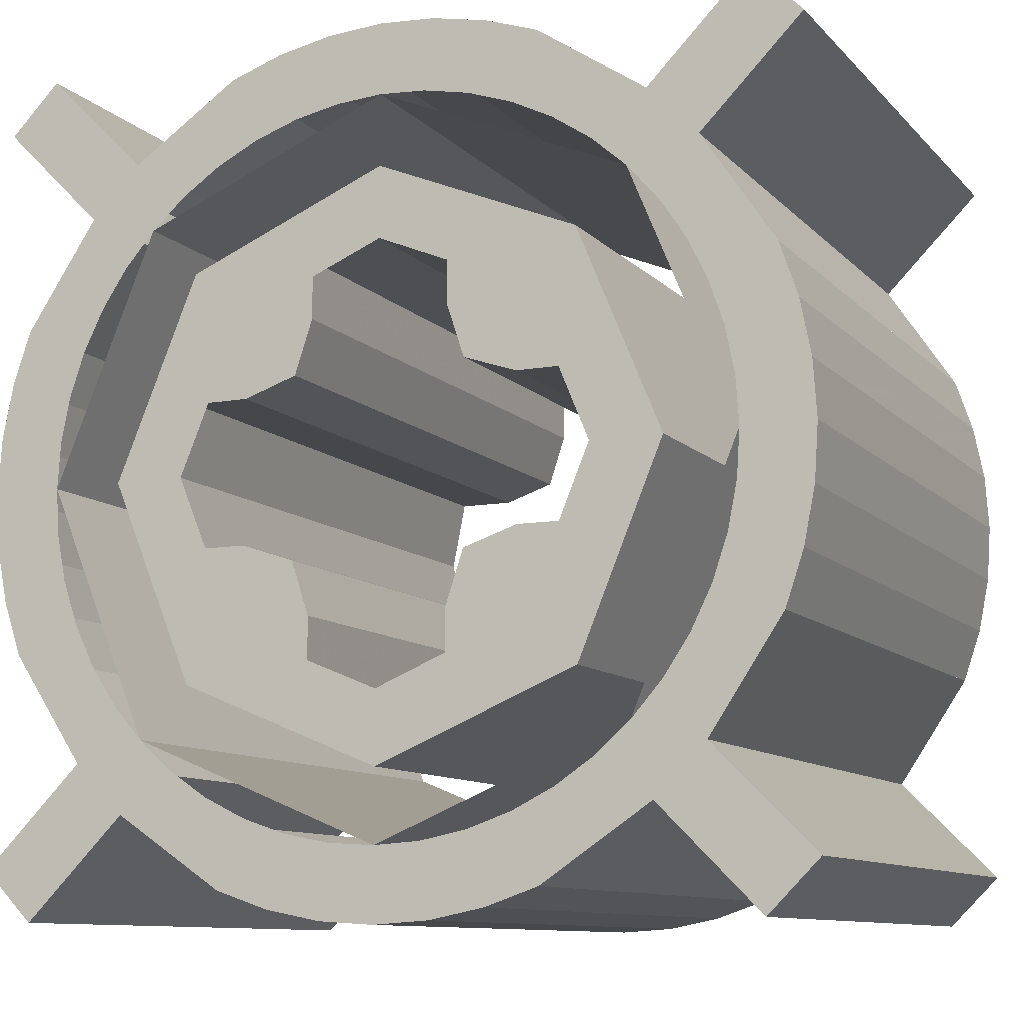
<metadata>
{"format":"obj","ext":"obj","renderer":"f3d","projection":"perspective","resolution":1024,"background":"white","views":[{"elev":-10.2,"azim":-155.5,"up":"+Z"}]}
</metadata>
<code>
v 0.3 1 0
v 0.3 0.15 0
v 0.2801 0.15 0.1
v 0.2801 1 0.1
v 0.2 1 0.1
v 0.2801 1 0.1
v 0.2801 0.15 0.1
v 0.2 0.15 0.1
v 0.2 1 0.1
v 0.2 0.15 0.1
v 0.125 0.15 0.125
v 0.125 1 0.125
v 0.125 1 0.125
v 0.125 0.15 0.125
v 0.1 0.15 0.2
v 0.1 1 0.2
v 0.1 1 0.2
v 0.1 0.15 0.2
v 0.1 0.15 0.2801
v 0.1 1 0.2801
v 0.1 0.15 0.2801
v 0 0.15 0.3
v 0 1 0.3
v 0.1 1 0.2801
v 0 1 0.3
v 0 0.15 0.3
v -0.1 0.15 0.2801
v -0.1 1 0.2801
v -0.1 1 0.2
v -0.1 1 0.2801
v -0.1 0.15 0.2801
v -0.1 0.15 0.2
v -0.1 1 0.2
v -0.1 0.15 0.2
v -0.125 0.15 0.125
v -0.125 1 0.125
v -0.125 1 0.125
v -0.125 0.15 0.125
v -0.2 0.15 0.1
v -0.2 1 0.1
v -0.2 1 0.1
v -0.2 0.15 0.1
v -0.2801 0.15 0.1
v -0.2801 1 0.1
v -0.2801 1 0.1
v -0.2801 0.15 0.1
v -0.3 0.15 0
v -0.3 1 0
v -0.3 1 0
v -0.3 0.15 0
v -0.2801 0.15 -0.1
v -0.2801 1 -0.1
v -0.2801 1 -0.1
v -0.2801 0.15 -0.1
v -0.2 0.15 -0.1
v -0.2 1 -0.1
v -0.2 1 -0.1
v -0.2 0.15 -0.1
v -0.125 0.15 -0.125
v -0.125 1 -0.125
v -0.125 1 -0.125
v -0.125 0.15 -0.125
v -0.1 0.15 -0.2
v -0.1 1 -0.2
v -0.1 1 -0.2
v -0.1 0.15 -0.2
v -0.1 0.15 -0.2801
v -0.1 1 -0.2801
v -0.1 0.15 -0.2801
v 0 0.15 -0.3
v 0 1 -0.3
v -0.1 1 -0.2801
v 0 1 -0.3
v 0 0.15 -0.3
v 0.1 0.15 -0.2801
v 0.1 1 -0.2801
v 0.1 1 -0.2801
v 0.1 0.15 -0.2801
v 0.1 0.15 -0.2
v 0.1 1 -0.2
v 0.1 1 -0.2
v 0.1 0.15 -0.2
v 0.125 0.15 -0.125
v 0.125 1 -0.125
v 0.125 1 -0.125
v 0.125 0.15 -0.125
v 0.2 0.15 -0.1
v 0.2 1 -0.1
v 0.2 1 -0.1
v 0.2 0.15 -0.1
v 0.2801 0.15 -0.1
v 0.2801 1 -0.1
v 0.2801 1 -0.1
v 0.2801 0.15 -0.1
v 0.3 0.15 0
v 0.3 1 0
v -0.1148 1 0.2772
v -0.2772 1 0.1148
v -0.2598 1 0.15
v -0.15 1 0.2598
v -0.15 1 0.2598
v -0.2598 1 0.15
v -0.238 1 0.1826
v -0.1826 1 0.238
v -0.1826 1 0.238
v -0.238 1 0.1826
v -0.2121 1 0.2121
v 0.2772 1 0.1148
v 0.1148 1 0.2772
v 0.15 1 0.2598
v 0.2598 1 0.15
v 0.2598 1 0.15
v 0.15 1 0.2598
v 0.1826 1 0.238
v 0.238 1 0.1826
v 0.238 1 0.1826
v 0.1826 1 0.238
v 0.2121 1 0.2121
v 0.1148 1 -0.2772
v 0.2772 1 -0.1148
v 0.2598 1 -0.15
v 0.15 1 -0.2598
v 0.15 1 -0.2598
v 0.2598 1 -0.15
v 0.238 1 -0.1826
v 0.1826 1 -0.238
v 0.1826 1 -0.238
v 0.238 1 -0.1826
v 0.2121 1 -0.2121
v -0.2772 1 -0.1148
v -0.1148 1 -0.2772
v -0.15 1 -0.2598
v -0.2598 1 -0.15
v -0.2598 1 -0.15
v -0.15 1 -0.2598
v -0.1826 1 -0.238
v -0.238 1 -0.1826
v -0.238 1 -0.1826
v -0.1826 1 -0.238
v -0.2121 1 -0.2121
v -0.2772 1 0.1148
v -0.1148 1 0.2772
v -0.125 1 0.125
v -0.125 1 0.125
v -0.2 1 0.1
v -0.2801 1 0.1
v -0.2772 1 0.1148
v -0.1 1 0.2
v -0.125 1 0.125
v -0.1148 1 0.2772
v -0.1 1 0.2801
v 0.125 1 0.125
v 0.1148 1 0.2772
v 0.2772 1 0.1148
v 0.125 1 0.125
v 0.1 1 0.2
v 0.1 1 0.2801
v 0.1148 1 0.2772
v 0.2801 1 0.1
v 0.2 1 0.1
v 0.125 1 0.125
v 0.2772 1 0.1148
v 0.2 1 -0.1
v 0.2801 1 -0.1
v 0.2772 1 -0.1148
v 0.125 1 -0.125
v 0.2772 1 -0.1148
v 0.1148 1 -0.2772
v 0.125 1 -0.125
v 0.1148 1 -0.2772
v 0.1 1 -0.2801
v 0.1 1 -0.2
v 0.125 1 -0.125
v -0.1148 1 -0.2772
v -0.2772 1 -0.1148
v -0.125 1 -0.125
v -0.1 1 -0.2801
v -0.1148 1 -0.2772
v -0.125 1 -0.125
v -0.1 1 -0.2
v -0.2 1 -0.1
v -0.125 1 -0.125
v -0.2772 1 -0.1148
v -0.2801 1 -0.1
v -0.4 1 0
v -0.2828 1 0.2828
v -0.2121 1 0.2121
v -0.3 1 0
v -0.2828 1 0.2828
v 0 1 0.4
v 0 1 0.3
v -0.2121 1 0.2121
v 0 1 0.4
v 0.2828 1 0.2828
v 0.2121 1 0.2121
v 0 1 0.3
v 0.2828 1 0.2828
v 0.4 1 0
v 0.3 1 0
v 0.2121 1 0.2121
v 0.4 1 0
v 0.2828 1 -0.2828
v 0.2121 1 -0.2121
v 0.3 1 0
v 0.2828 1 -0.2828
v 0 1 -0.4
v 0 1 -0.3
v 0.2121 1 -0.2121
v 0 1 -0.4
v -0.2828 1 -0.2828
v -0.2121 1 -0.2121
v 0 1 -0.3
v -0.2828 1 -0.2828
v -0.4 1 0
v -0.3 1 0
v -0.2121 1 -0.2121
v 0.2828 0.15 0.2828
v 0.4 0.15 0
v 0.4 1 0
v 0.2828 1 0.2828
v 0 0.15 0.4
v 0.2828 0.15 0.2828
v 0.2828 1 0.2828
v 0 1 0.4
v -0.2828 0.15 0.2828
v 0 0.15 0.4
v 0 1 0.4
v -0.2828 1 0.2828
v -0.4 0.15 0
v -0.2828 0.15 0.2828
v -0.2828 1 0.2828
v -0.4 1 0
v -0.2828 0.15 -0.2828
v -0.4 0.15 0
v -0.4 1 0
v -0.2828 1 -0.2828
v 0 0.15 -0.4
v -0.2828 0.15 -0.2828
v -0.2828 1 -0.2828
v 0 1 -0.4
v 0.2828 0.15 -0.2828
v 0 0.15 -0.4
v 0 1 -0.4
v 0.2828 1 -0.2828
v 0.4 0.15 0
v 0.2828 0.15 -0.2828
v 0.2828 1 -0.2828
v 0.4 1 0
v 0.3535 0.15 0.3535
v 0.5 0.15 0
v 0.5 1 0
v 0.3535 1 0.3535
v 0 0.15 0.5
v 0.3535 0.15 0.3535
v 0.3535 1 0.3535
v 0 1 0.5
v -0.3535 0.15 0.3535
v 0 0.15 0.5
v 0 1 0.5
v -0.3535 1 0.3535
v -0.5 0.15 0
v -0.3535 0.15 0.3535
v -0.3535 1 0.3535
v -0.5 1 0
v -0.3535 0.15 -0.3535
v -0.5 0.15 0
v -0.5 1 0
v -0.3535 1 -0.3535
v 0 0.15 -0.5
v -0.3535 0.15 -0.3535
v -0.3535 1 -0.3535
v 0 1 -0.5
v 0.3535 0.15 -0.3535
v 0 0.15 -0.5
v 0 1 -0.5
v 0.3535 1 -0.3535
v 0.5 0.15 0
v 0.3535 0.15 -0.3535
v 0.3535 1 -0.3535
v 0.5 1 0
v -0.2296 1 0.5543
v -0.1553 1 0.5795
v -0.1294 1 0.4829
v -0.1913 1 0.4619
v -0.1553 1 0.5795
v -0.07832 1 0.5948
v -0.06527 1 0.4957
v -0.1294 1 0.4829
v -0.07832 1 0.5948
v 4e-06 1 0.6
v 3e-06 1 0.5
v -0.06527 1 0.4957
v 4e-06 1 0.6
v 0.07832 1 0.5949
v 0.06527 1 0.4957
v 3e-06 1 0.5
v 0.07832 1 0.5949
v 0.1553 1 0.5796
v 0.1294 1 0.483
v 0.06527 1 0.4957
v 0.1553 1 0.5796
v 0.2296 1 0.5543
v 0.1913 1 0.4619
v 0.1294 1 0.483
v 0.1553 1 0.5795
v 0.1553 0.15 0.5795
v 0.2296 0.15 0.5543
v 0.2296 1 0.5543
v 0.07832 1 0.5948
v 0.07832 0.15 0.5948
v 0.1553 0.15 0.5795
v 0.1553 1 0.5795
v -4e-06 1 0.6
v -4e-06 0.15 0.6
v 0.07832 0.15 0.5948
v 0.07832 1 0.5948
v -0.07832 1 0.5949
v -0.07832 0.15 0.5949
v -4e-06 0.15 0.6
v -4e-06 1 0.6
v -0.1553 1 0.5796
v -0.1553 0.15 0.5796
v -0.07832 0.15 0.5949
v -0.07832 1 0.5949
v -0.2296 1 0.5543
v -0.2296 0.15 0.5543
v -0.1553 0.15 0.5796
v -0.1553 1 0.5796
v 0.5543 1 0.2296
v 0.5795 1 0.1553
v 0.4829 1 0.1294
v 0.4619 1 0.1913
v 0.5795 1 0.1553
v 0.5948 1 0.07832
v 0.4957 1 0.06527
v 0.4829 1 0.1294
v 0.5948 1 0.07832
v 0.6 1 -4e-06
v 0.5 1 -3e-06
v 0.4957 1 0.06527
v 0.6 1 -4e-06
v 0.5949 1 -0.07832
v 0.4957 1 -0.06527
v 0.5 1 -3e-06
v 0.5949 1 -0.07832
v 0.5796 1 -0.1553
v 0.483 1 -0.1294
v 0.4957 1 -0.06527
v 0.5796 1 -0.1553
v 0.5543 1 -0.2296
v 0.4619 1 -0.1913
v 0.483 1 -0.1294
v 0.5795 1 -0.1553
v 0.5795 0.15 -0.1553
v 0.5543 0.15 -0.2296
v 0.5543 1 -0.2296
v 0.5948 1 -0.07832
v 0.5948 0.15 -0.07832
v 0.5795 0.15 -0.1553
v 0.5795 1 -0.1553
v 0.6 1 4e-06
v 0.6 0.15 4e-06
v 0.5948 0.15 -0.07832
v 0.5948 1 -0.07832
v 0.5949 1 0.07832
v 0.5949 0.15 0.07832
v 0.6 0.15 4e-06
v 0.6 1 4e-06
v 0.5796 1 0.1553
v 0.5796 0.15 0.1553
v 0.5949 0.15 0.07832
v 0.5949 1 0.07832
v 0.5543 1 0.2296
v 0.5543 0.15 0.2296
v 0.5796 0.15 0.1553
v 0.5796 1 0.1553
v 0.2296 1 -0.5543
v 0.1553 1 -0.5795
v 0.1294 1 -0.4829
v 0.1913 1 -0.4619
v 0.1553 1 -0.5795
v 0.07832 1 -0.5948
v 0.06527 1 -0.4957
v 0.1294 1 -0.4829
v 0.07832 1 -0.5948
v -4e-06 1 -0.6
v -3e-06 1 -0.5
v 0.06527 1 -0.4957
v -4e-06 1 -0.6
v -0.07832 1 -0.5949
v -0.06527 1 -0.4957
v -3e-06 1 -0.5
v -0.07832 1 -0.5949
v -0.1553 1 -0.5796
v -0.1294 1 -0.483
v -0.06527 1 -0.4957
v -0.1553 1 -0.5796
v -0.2296 1 -0.5543
v -0.1913 1 -0.4619
v -0.1294 1 -0.483
v -0.1553 1 -0.5795
v -0.1553 0.15 -0.5795
v -0.2296 0.15 -0.5543
v -0.2296 1 -0.5543
v -0.07832 1 -0.5948
v -0.07832 0.15 -0.5948
v -0.1553 0.15 -0.5795
v -0.1553 1 -0.5795
v 4e-06 1 -0.6
v 4e-06 0.15 -0.6
v -0.07832 0.15 -0.5948
v -0.07832 1 -0.5948
v 0.07832 1 -0.5949
v 0.07832 0.15 -0.5949
v 4e-06 0.15 -0.6
v 4e-06 1 -0.6
v 0.1553 1 -0.5796
v 0.1553 0.15 -0.5796
v 0.07832 0.15 -0.5949
v 0.07832 1 -0.5949
v 0.2296 1 -0.5543
v 0.2296 0.15 -0.5543
v 0.1553 0.15 -0.5796
v 0.1553 1 -0.5796
v -0.5543 1 -0.2296
v -0.5795 1 -0.1553
v -0.4829 1 -0.1294
v -0.4619 1 -0.1913
v -0.5795 1 -0.1553
v -0.5948 1 -0.07832
v -0.4957 1 -0.06527
v -0.4829 1 -0.1294
v -0.5948 1 -0.07832
v -0.6 1 4e-06
v -0.5 1 3e-06
v -0.4957 1 -0.06527
v -0.6 1 4e-06
v -0.5949 1 0.07832
v -0.4957 1 0.06527
v -0.5 1 3e-06
v -0.5949 1 0.07832
v -0.5796 1 0.1553
v -0.483 1 0.1294
v -0.4957 1 0.06527
v -0.5796 1 0.1553
v -0.5543 1 0.2296
v -0.4619 1 0.1913
v -0.483 1 0.1294
v -0.5795 1 0.1553
v -0.5795 0.15 0.1553
v -0.5543 0.15 0.2296
v -0.5543 1 0.2296
v -0.5948 1 0.07832
v -0.5948 0.15 0.07832
v -0.5795 0.15 0.1553
v -0.5795 1 0.1553
v -0.6 1 -4e-06
v -0.6 0.15 -4e-06
v -0.5948 0.15 0.07832
v -0.5948 1 0.07832
v -0.5949 1 -0.07832
v -0.5949 0.15 -0.07832
v -0.6 0.15 -4e-06
v -0.6 1 -4e-06
v -0.5796 1 -0.1553
v -0.5796 0.15 -0.1553
v -0.5949 0.15 -0.07832
v -0.5949 1 -0.07832
v -0.5543 1 -0.2296
v -0.5543 0.15 -0.2296
v -0.5796 0.15 -0.1553
v -0.5796 1 -0.1553
v 0.4619 1 0.1913
v 0.4239 1 0.2832
v 0.433 1 0.25
v 0.433 1 0.25
v 0.4239 1 0.2832
v 0.3967 1 0.3044
v 0.3536 1 0.3536
v 0.3967 1 0.3044
v 0.4239 1 0.2832
v 0.3536 1 0.3536
v 0.2832 1 0.4239
v 0.3044 1 0.3967
v 0.3044 1 0.3967
v 0.2832 1 0.4239
v 0.25 1 0.433
v 0.1913 1 0.4619
v 0.25 1 0.433
v 0.2832 1 0.4239
v 0.1913 1 -0.4619
v 0.2832 1 -0.4239
v 0.25 1 -0.433
v 0.25 1 -0.433
v 0.2832 1 -0.4239
v 0.3044 1 -0.3967
v 0.3536 1 -0.3536
v 0.3044 1 -0.3967
v 0.2832 1 -0.4239
v 0.3536 1 -0.3536
v 0.4239 1 -0.2832
v 0.3967 1 -0.3044
v 0.3967 1 -0.3044
v 0.4239 1 -0.2832
v 0.433 1 -0.25
v 0.4619 1 -0.1913
v 0.433 1 -0.25
v 0.4239 1 -0.2832
v -0.4619 1 -0.1913
v -0.4239 1 -0.2832
v -0.433 1 -0.25
v -0.433 1 -0.25
v -0.4239 1 -0.2832
v -0.3967 1 -0.3044
v -0.3536 1 -0.3536
v -0.3967 1 -0.3044
v -0.4239 1 -0.2832
v -0.3536 1 -0.3536
v -0.2832 1 -0.4239
v -0.3044 1 -0.3967
v -0.3044 1 -0.3967
v -0.2832 1 -0.4239
v -0.25 1 -0.433
v -0.1913 1 -0.4619
v -0.25 1 -0.433
v -0.2832 1 -0.4239
v -0.1913 1 0.4619
v -0.2832 1 0.4239
v -0.25 1 0.433
v -0.25 1 0.433
v -0.2832 1 0.4239
v -0.3044 1 0.3967
v -0.3536 1 0.3536
v -0.3044 1 0.3967
v -0.2832 1 0.4239
v -0.3536 1 0.3536
v -0.4239 1 0.2832
v -0.3967 1 0.3044
v -0.3967 1 0.3044
v -0.4239 1 0.2832
v -0.433 1 0.25
v -0.4619 1 0.1913
v -0.433 1 0.25
v -0.4239 1 0.2832
v 0.5233 1 0.594
v 0.5233 0.15 0.594
v 0.594 0.15 0.5233
v 0.594 1 0.5233
v 0.594 1 0.5233
v 0.594 0.15 0.5233
v 0.4526 0.15 0.3819
v 0.4526 1 0.3819
v 0.5233 0.15 0.594
v 0.5233 1 0.594
v 0.3819 1 0.4526
v 0.3819 0.15 0.4526
v 0.5233 1 0.594
v 0.594 1 0.5233
v 0.4526 1 0.3819
v 0.3819 1 0.4526
v 0.3819 1 0.4526
v 0.2832 1 0.4239
v 0.1912 1 0.4618
v 0.2296 1 0.5543
v 0.4526 1 0.3819
v 0.3536 1 0.3536
v 0.2832 1 0.4239
v 0.3819 1 0.4526
v 0.3819 0.15 0.4526
v 0.3819 1 0.4526
v 0.2296 1 0.5543
v 0.2296 0.15 0.5543
v 0.4239 1 0.2832
v 0.3536 1 0.3536
v 0.4526 1 0.3819
v 0.4526 1 0.3819
v 0.5543 1 0.2296
v 0.4618 1 0.1912
v 0.4239 1 0.2832
v 0.5543 0.15 0.2296
v 0.5543 1 0.2296
v 0.4526 1 0.3819
v 0.4526 0.15 0.3819
v 0.594 1 -0.5233
v 0.594 0.15 -0.5233
v 0.5233 0.15 -0.594
v 0.5233 1 -0.594
v 0.5233 1 -0.594
v 0.5233 0.15 -0.594
v 0.3819 0.15 -0.4526
v 0.3819 1 -0.4526
v 0.594 0.15 -0.5233
v 0.594 1 -0.5233
v 0.4526 1 -0.3819
v 0.4526 0.15 -0.3819
v 0.594 1 -0.5233
v 0.5233 1 -0.594
v 0.3819 1 -0.4526
v 0.4526 1 -0.3819
v 0.4526 1 -0.3819
v 0.4239 1 -0.2832
v 0.4618 1 -0.1912
v 0.5543 1 -0.2296
v 0.3819 1 -0.4526
v 0.3536 1 -0.3536
v 0.4239 1 -0.2832
v 0.4526 1 -0.3819
v 0.4526 0.15 -0.3819
v 0.4526 1 -0.3819
v 0.5543 1 -0.2296
v 0.5543 0.15 -0.2296
v 0.2832 1 -0.4239
v 0.3536 1 -0.3536
v 0.3819 1 -0.4526
v 0.3819 1 -0.4526
v 0.2296 1 -0.5543
v 0.1912 1 -0.4618
v 0.2832 1 -0.4239
v 0.2296 0.15 -0.5543
v 0.2296 1 -0.5543
v 0.3819 1 -0.4526
v 0.3819 0.15 -0.4526
v -0.5233 1 -0.594
v -0.5233 0.15 -0.594
v -0.594 0.15 -0.5233
v -0.594 1 -0.5233
v -0.594 1 -0.5233
v -0.594 0.15 -0.5233
v -0.4526 0.15 -0.3819
v -0.4526 1 -0.3819
v -0.5233 0.15 -0.594
v -0.5233 1 -0.594
v -0.3819 1 -0.4526
v -0.3819 0.15 -0.4526
v -0.5233 1 -0.594
v -0.594 1 -0.5233
v -0.4526 1 -0.3819
v -0.3819 1 -0.4526
v -0.2832 1 -0.4239
v -0.3819 1 -0.4526
v -0.4526 1 -0.3819
v -0.3536 1 -0.3536
v -0.3819 1 -0.4526
v -0.2832 1 -0.4239
v -0.1912 1 -0.4618
v -0.2296 1 -0.5543
v -0.3819 0.15 -0.4526
v -0.3819 1 -0.4526
v -0.2296 1 -0.5543
v -0.2296 0.15 -0.5543
v -0.4239 1 -0.2832
v -0.3536 1 -0.3536
v -0.4526 1 -0.3819
v -0.4526 1 -0.3819
v -0.5543 1 -0.2296
v -0.4618 1 -0.1912
v -0.4239 1 -0.2832
v -0.5543 0.15 -0.2296
v -0.5543 1 -0.2296
v -0.4526 1 -0.3819
v -0.4526 0.15 -0.3819
v -0.594 1 0.5233
v -0.594 0.15 0.5233
v -0.5233 0.15 0.594
v -0.5233 1 0.594
v -0.5233 1 0.594
v -0.5233 0.15 0.594
v -0.3819 0.15 0.4526
v -0.3819 1 0.4526
v -0.594 0.15 0.5233
v -0.594 1 0.5233
v -0.4526 1 0.3819
v -0.4526 0.15 0.3819
v -0.594 1 0.5233
v -0.5233 1 0.594
v -0.3819 1 0.4526
v -0.4526 1 0.3819
v -0.4526 1 0.3819
v -0.4239 1 0.2832
v -0.4618 1 0.1912
v -0.5543 1 0.2296
v -0.3819 1 0.4526
v -0.3536 1 0.3536
v -0.4239 1 0.2832
v -0.4526 1 0.3819
v -0.4526 0.15 0.3819
v -0.4526 1 0.3819
v -0.5543 1 0.2296
v -0.5543 0.15 0.2296
v -0.2832 1 0.4239
v -0.3536 1 0.3536
v -0.3819 1 0.4526
v -0.3819 1 0.4526
v -0.2296 1 0.5543
v -0.1912 1 0.4618
v -0.2832 1 0.4239
v -0.2296 0.15 0.5543
v -0.2296 1 0.5543
v -0.3819 1 0.4526
v -0.3819 0.15 0.4526
g mesh7139404
f 1 2 3
f 3 4 1
f 5 6 7
f 7 8 5
f 9 10 11
f 11 12 9
f 13 14 15
f 15 16 13
f 17 18 19
f 19 20 17
f 21 22 23
f 23 24 21
f 25 26 27
f 27 28 25
f 29 30 31
f 31 32 29
f 33 34 35
f 35 36 33
f 37 38 39
f 39 40 37
f 41 42 43
f 43 44 41
f 45 46 47
f 47 48 45
f 49 50 51
f 51 52 49
f 53 54 55
f 55 56 53
f 57 58 59
f 59 60 57
f 61 62 63
f 63 64 61
f 65 66 67
f 67 68 65
f 69 70 71
f 71 72 69
f 73 74 75
f 75 76 73
f 77 78 79
f 79 80 77
f 81 82 83
f 83 84 81
f 85 86 87
f 87 88 85
f 89 90 91
f 91 92 89
f 93 94 95
f 95 96 93
g mesh7139409
f 97 98 99
f 99 100 97
f 101 102 103
f 103 104 101
f 105 106 107
g mesh7139411
f 108 109 110
f 110 111 108
f 112 113 114
f 114 115 112
f 116 117 118
g mesh7139413
f 119 120 121
f 121 122 119
f 123 124 125
f 125 126 123
f 127 128 129
g mesh7139415
f 130 131 132
f 132 133 130
f 134 135 136
f 136 137 134
f 138 139 140
f 141 142 143
f 144 145 146
f 146 147 144
f 148 149 150
f 150 151 148
f 152 153 154
f 155 156 157
f 157 158 155
f 159 160 161
f 161 162 159
f 163 164 165
f 165 166 163
f 167 168 169
f 170 171 172
f 172 173 170
f 174 175 176
f 177 178 179
f 179 180 177
f 181 182 183
f 183 184 181
g mesh7139418
f 185 186 187
f 187 188 185
f 189 190 191
f 191 192 189
f 193 194 195
f 195 196 193
f 197 198 199
f 199 200 197
f 201 202 203
f 203 204 201
f 205 206 207
f 207 208 205
f 209 210 211
f 211 212 209
f 213 214 215
f 215 216 213
g mesh7139422
f 217 218 219
f 219 220 217
f 221 222 223
f 223 224 221
f 225 226 227
f 227 228 225
f 229 230 231
f 231 232 229
f 233 234 235
f 235 236 233
f 237 238 239
f 239 240 237
f 241 242 243
f 243 244 241
f 245 246 247
f 247 248 245
g mesh7139428
f 249 251 250
f 251 249 252
f 253 255 254
f 255 253 256
f 257 259 258
f 259 257 260
f 261 263 262
f 263 261 264
f 265 267 266
f 267 265 268
f 269 271 270
f 271 269 272
f 273 275 274
f 275 273 276
f 277 279 278
f 279 277 280
g mesh7139433
f 281 282 283
f 283 284 281
f 285 286 287
f 287 288 285
f 289 290 291
f 291 292 289
f 293 294 295
f 295 296 293
f 297 298 299
f 299 300 297
f 301 302 303
f 303 304 301
g mesh7139438
f 305 306 307
f 307 308 305
f 309 310 311
f 311 312 309
f 313 314 315
f 315 316 313
f 317 318 319
f 319 320 317
f 321 322 323
f 323 324 321
f 325 326 327
f 327 328 325
g mesh7139441
f 329 330 331
f 331 332 329
f 333 334 335
f 335 336 333
f 337 338 339
f 339 340 337
f 341 342 343
f 343 344 341
f 345 346 347
f 347 348 345
f 349 350 351
f 351 352 349
g mesh7139446
f 353 354 355
f 355 356 353
f 357 358 359
f 359 360 357
f 361 362 363
f 363 364 361
f 365 366 367
f 367 368 365
f 369 370 371
f 371 372 369
f 373 374 375
f 375 376 373
g mesh7139449
f 377 378 379
f 379 380 377
f 381 382 383
f 383 384 381
f 385 386 387
f 387 388 385
f 389 390 391
f 391 392 389
f 393 394 395
f 395 396 393
f 397 398 399
f 399 400 397
g mesh7139454
f 401 402 403
f 403 404 401
f 405 406 407
f 407 408 405
f 409 410 411
f 411 412 409
f 413 414 415
f 415 416 413
f 417 418 419
f 419 420 417
f 421 422 423
f 423 424 421
g mesh7139457
f 425 426 427
f 427 428 425
f 429 430 431
f 431 432 429
f 433 434 435
f 435 436 433
f 437 438 439
f 439 440 437
f 441 442 443
f 443 444 441
f 445 446 447
f 447 448 445
g mesh7139462
f 449 450 451
f 451 452 449
f 453 454 455
f 455 456 453
f 457 458 459
f 459 460 457
f 461 462 463
f 463 464 461
f 465 466 467
f 467 468 465
f 469 470 471
f 471 472 469
g mesh7139466
f 473 475 474
f 476 478 477
f 479 481 480
f 482 484 483
f 485 487 486
f 488 490 489
g mesh7139468
f 491 493 492
f 494 496 495
f 497 499 498
f 500 502 501
f 503 505 504
f 506 508 507
g mesh7139470
f 509 511 510
f 512 514 513
f 515 517 516
f 518 520 519
f 521 523 522
f 524 526 525
g mesh7139472
f 527 529 528
f 530 532 531
f 533 535 534
f 536 538 537
f 539 541 540
f 542 544 543
g mesh7139475
f 545 546 547
f 547 548 545
g mesh7139476
f 549 550 551
f 551 552 549
g mesh7139477
f 553 554 555
f 555 556 553
g mesh7139478
f 557 558 559
f 559 560 557
f 561 562 563
f 563 564 561
f 565 566 567
f 567 568 565
f 569 570 571
f 571 572 569
f 573 574 575
f 576 577 578
f 578 579 576
f 580 581 582
f 582 583 580
g mesh7139481
f 584 585 586
f 586 587 584
g mesh7139482
f 588 589 590
f 590 591 588
g mesh7139483
f 592 593 594
f 594 595 592
g mesh7139484
f 596 597 598
f 598 599 596
f 600 601 602
f 602 603 600
f 604 605 606
f 606 607 604
f 608 609 610
f 610 611 608
f 612 613 614
f 615 616 617
f 617 618 615
f 619 620 621
f 621 622 619
g mesh7139487
f 623 624 625
f 625 626 623
g mesh7139488
f 627 628 629
f 629 630 627
g mesh7139489
f 631 632 633
f 633 634 631
g mesh7139490
f 635 636 637
f 637 638 635
f 639 640 641
f 641 642 639
f 643 644 645
f 645 646 643
f 647 648 649
f 649 650 647
f 651 652 653
f 654 655 656
f 656 657 654
f 658 659 660
f 660 661 658
g mesh7139493
f 662 663 664
f 664 665 662
g mesh7139494
f 666 667 668
f 668 669 666
g mesh7139495
f 670 671 672
f 672 673 670
g mesh7139496
f 674 675 676
f 676 677 674
f 678 679 680
f 680 681 678
f 682 683 684
f 684 685 682
f 686 687 688
f 688 689 686
f 690 691 692
f 693 694 695
f 695 696 693
f 697 698 699
f 699 700 697

</code>
